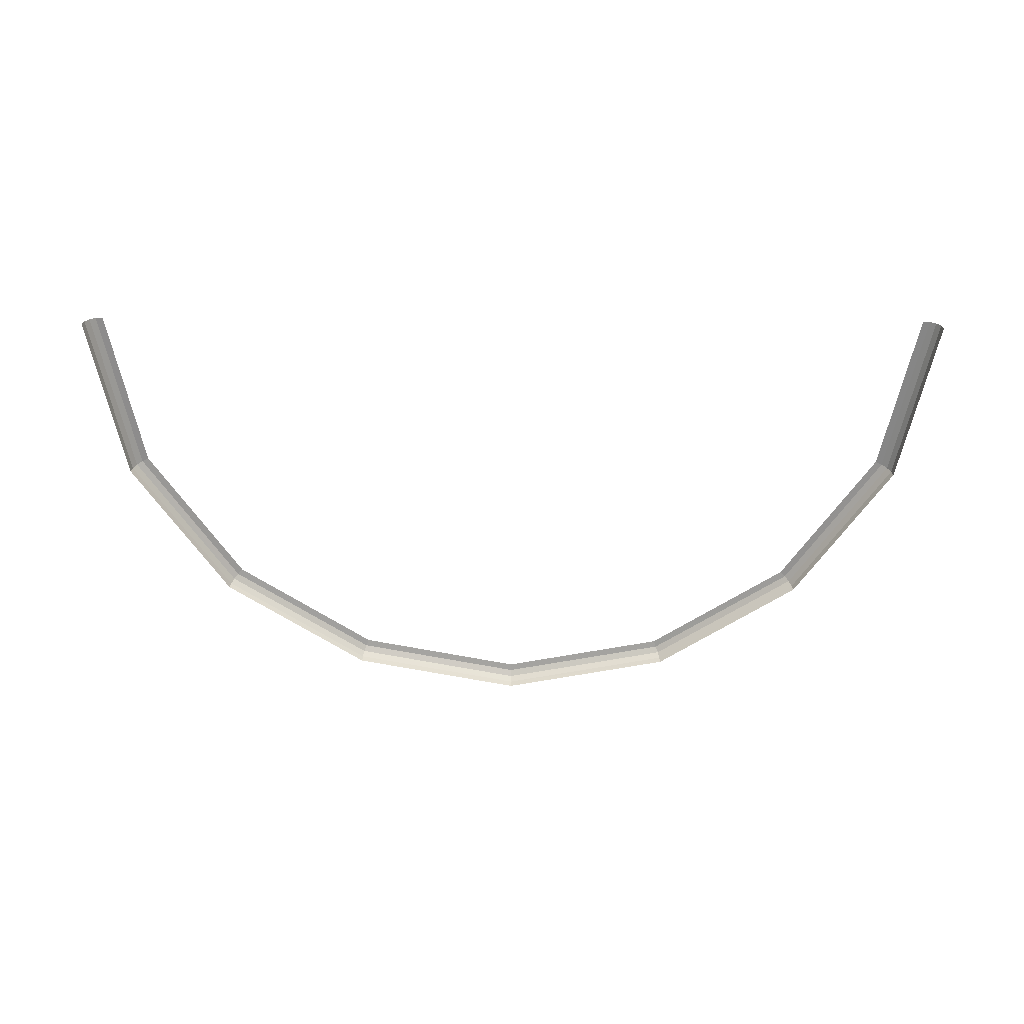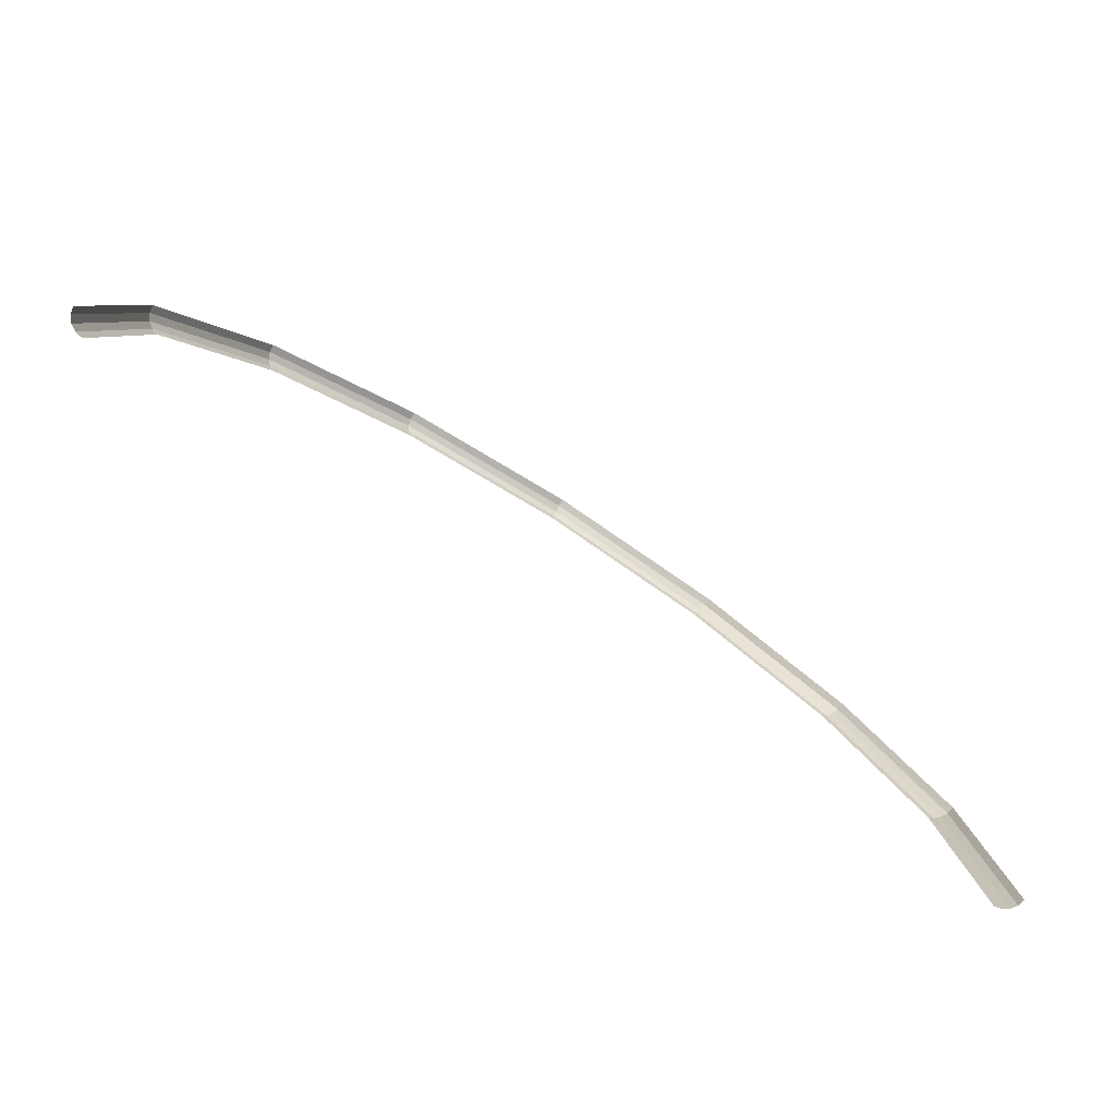
<metadata>
{"format":"obj","ext":"obj","renderer":"f3d","projection":"perspective","resolution":1024,"background":"white","views":[{"elev":-61.8,"azim":179.7,"up":"+Y"},{"elev":-77.0,"azim":-32.8,"up":"+Z"}]}
</metadata>
<code>
v 0.05 0.002085 0
v 0.04619 0.002085 0.01913
v 0.04693 0.001925 0.01944
v 0.05079 0.001925 0
v 0.05079 0.001925 0
v 0.04693 0.001925 0.01944
v 0.04756 0.001475 0.0197
v 0.05147 0.001475 0
v 0.05147 0.001475 0
v 0.04756 0.001475 0.0197
v 0.04797 0.000795 0.01987
v 0.05192 0.000795 0
v 0.05192 0.000795 0
v 0.04797 0.000795 0.01987
v 0.04812 0 0.01993
v 0.05208 0 0
v 0.04619 0.002085 0.01913
v 0.03535 0.002085 0.03535
v 0.03592 0.001925 0.03592
v 0.04693 0.001925 0.01944
v 0.04693 0.001925 0.01944
v 0.03592 0.001925 0.03592
v 0.03639 0.001475 0.03639
v 0.04756 0.001475 0.0197
v 0.04756 0.001475 0.0197
v 0.03639 0.001475 0.03639
v 0.03671 0.000795 0.03671
v 0.04797 0.000795 0.01987
v 0.04797 0.000795 0.01987
v 0.03671 0.000795 0.03671
v 0.03683 0 0.03683
v 0.04812 0 0.01993
v 0.03535 0.002085 0.03535
v 0.01913 0.002085 0.04619
v 0.01944 0.001925 0.04693
v 0.03592 0.001925 0.03592
v 0.03592 0.001925 0.03592
v 0.01944 0.001925 0.04693
v 0.0197 0.001475 0.04756
v 0.03639 0.001475 0.03639
v 0.03639 0.001475 0.03639
v 0.0197 0.001475 0.04756
v 0.01987 0.000795 0.04797
v 0.03671 0.000795 0.03671
v 0.03671 0.000795 0.03671
v 0.01987 0.000795 0.04797
v 0.01993 0 0.04812
v 0.03683 0 0.03683
v 0.01913 0.002085 0.04619
v 0 0.002085 0.05
v 0 0.001925 0.05079
v 0.01944 0.001925 0.04693
v 0.01944 0.001925 0.04693
v 0 0.001925 0.05079
v 0 0.001475 0.05147
v 0.0197 0.001475 0.04756
v 0.0197 0.001475 0.04756
v 0 0.001475 0.05147
v 0 0.000795 0.05192
v 0.01987 0.000795 0.04797
v 0.01987 0.000795 0.04797
v 0 0.000795 0.05192
v 0 0 0.05208
v 0.01993 0 0.04812
v 0 0.002085 0.05
v -0.01913 0.002085 0.04619
v -0.01944 0.001925 0.04693
v 0 0.001925 0.05079
v 0 0.001925 0.05079
v -0.01944 0.001925 0.04693
v -0.0197 0.001475 0.04756
v 0 0.001475 0.05147
v 0 0.001475 0.05147
v -0.0197 0.001475 0.04756
v -0.01987 0.000795 0.04797
v 0 0.000795 0.05192
v 0 0.000795 0.05192
v -0.01987 0.000795 0.04797
v -0.01993 0 0.04812
v 0 0 0.05208
v -0.01913 0.002085 0.04619
v -0.03535 0.002085 0.03535
v -0.03592 0.001925 0.03592
v -0.01944 0.001925 0.04693
v -0.01944 0.001925 0.04693
v -0.03592 0.001925 0.03592
v -0.03639 0.001475 0.03639
v -0.0197 0.001475 0.04756
v -0.0197 0.001475 0.04756
v -0.03639 0.001475 0.03639
v -0.03671 0.000795 0.03671
v -0.01987 0.000795 0.04797
v -0.01987 0.000795 0.04797
v -0.03671 0.000795 0.03671
v -0.03683 0 0.03683
v -0.01993 0 0.04812
v -0.03535 0.002085 0.03535
v -0.04619 0.002085 0.01913
v -0.04693 0.001925 0.01944
v -0.03592 0.001925 0.03592
v -0.03592 0.001925 0.03592
v -0.04693 0.001925 0.01944
v -0.04756 0.001475 0.0197
v -0.03639 0.001475 0.03639
v -0.03639 0.001475 0.03639
v -0.04756 0.001475 0.0197
v -0.04797 0.000795 0.01987
v -0.03671 0.000795 0.03671
v -0.03671 0.000795 0.03671
v -0.04797 0.000795 0.01987
v -0.04812 0 0.01993
v -0.03683 0 0.03683
v -0.04619 0.002085 0.01913
v -0.05 0.002085 0
v -0.05079 0.001925 0
v -0.04693 0.001925 0.01944
v -0.04693 0.001925 0.01944
v -0.05079 0.001925 0
v -0.05147 0.001475 0
v -0.04756 0.001475 0.0197
v -0.04756 0.001475 0.0197
v -0.05147 0.001475 0
v -0.05192 0.000795 0
v -0.04797 0.000795 0.01987
v -0.04797 0.000795 0.01987
v -0.05192 0.000795 0
v -0.05208 0 0
v -0.04812 0 0.01993
g mesh51259
f 1 2 3
f 3 4 1
f 5 6 7
f 7 8 5
f 9 10 11
f 11 12 9
f 13 14 15
f 15 16 13
f 17 18 19
f 19 20 17
f 21 22 23
f 23 24 21
f 25 26 27
f 27 28 25
f 29 30 31
f 31 32 29
f 33 34 35
f 35 36 33
f 37 38 39
f 39 40 37
f 41 42 43
f 43 44 41
f 45 46 47
f 47 48 45
f 49 50 51
f 51 52 49
f 53 54 55
f 55 56 53
f 57 58 59
f 59 60 57
f 61 62 63
f 63 64 61
f 65 66 67
f 67 68 65
f 69 70 71
f 71 72 69
f 73 74 75
f 75 76 73
f 77 78 79
f 79 80 77
f 81 82 83
f 83 84 81
f 85 86 87
f 87 88 85
f 89 90 91
f 91 92 89
f 93 94 95
f 95 96 93
f 97 98 99
f 99 100 97
f 101 102 103
f 103 104 101
f 105 106 107
f 107 108 105
f 109 110 111
f 111 112 109
f 113 114 115
f 115 116 113
f 117 118 119
f 119 120 117
f 121 122 123
f 123 124 121
f 125 126 127
f 127 128 125

</code>
